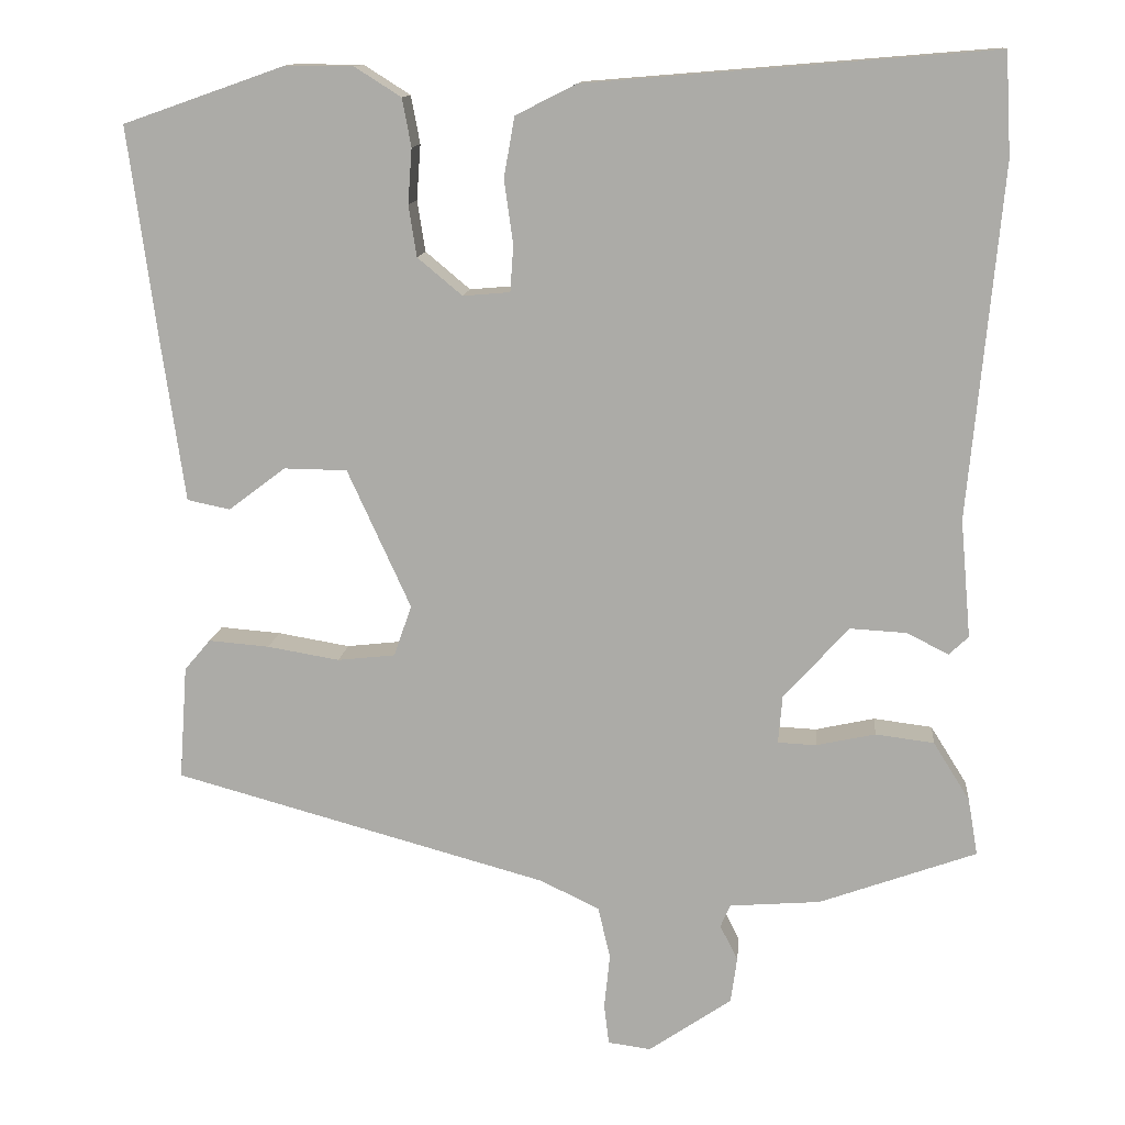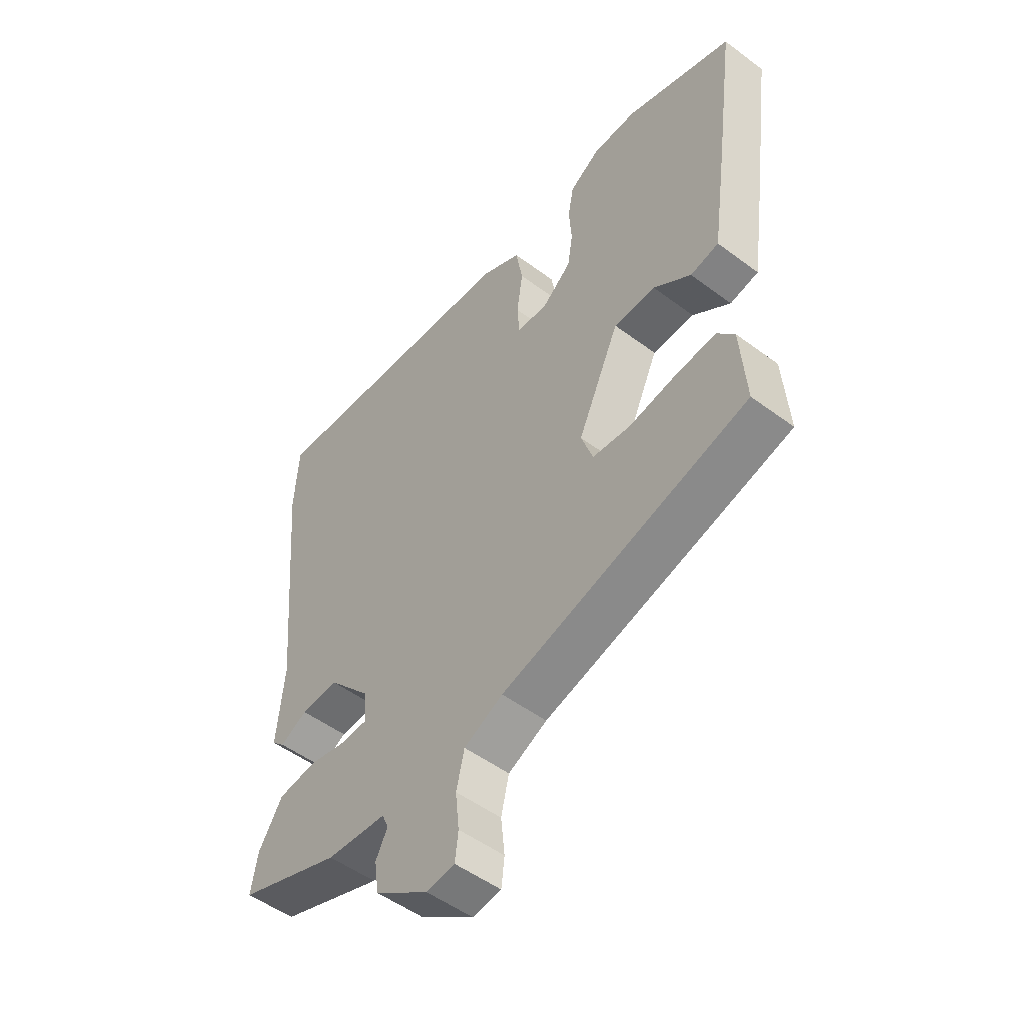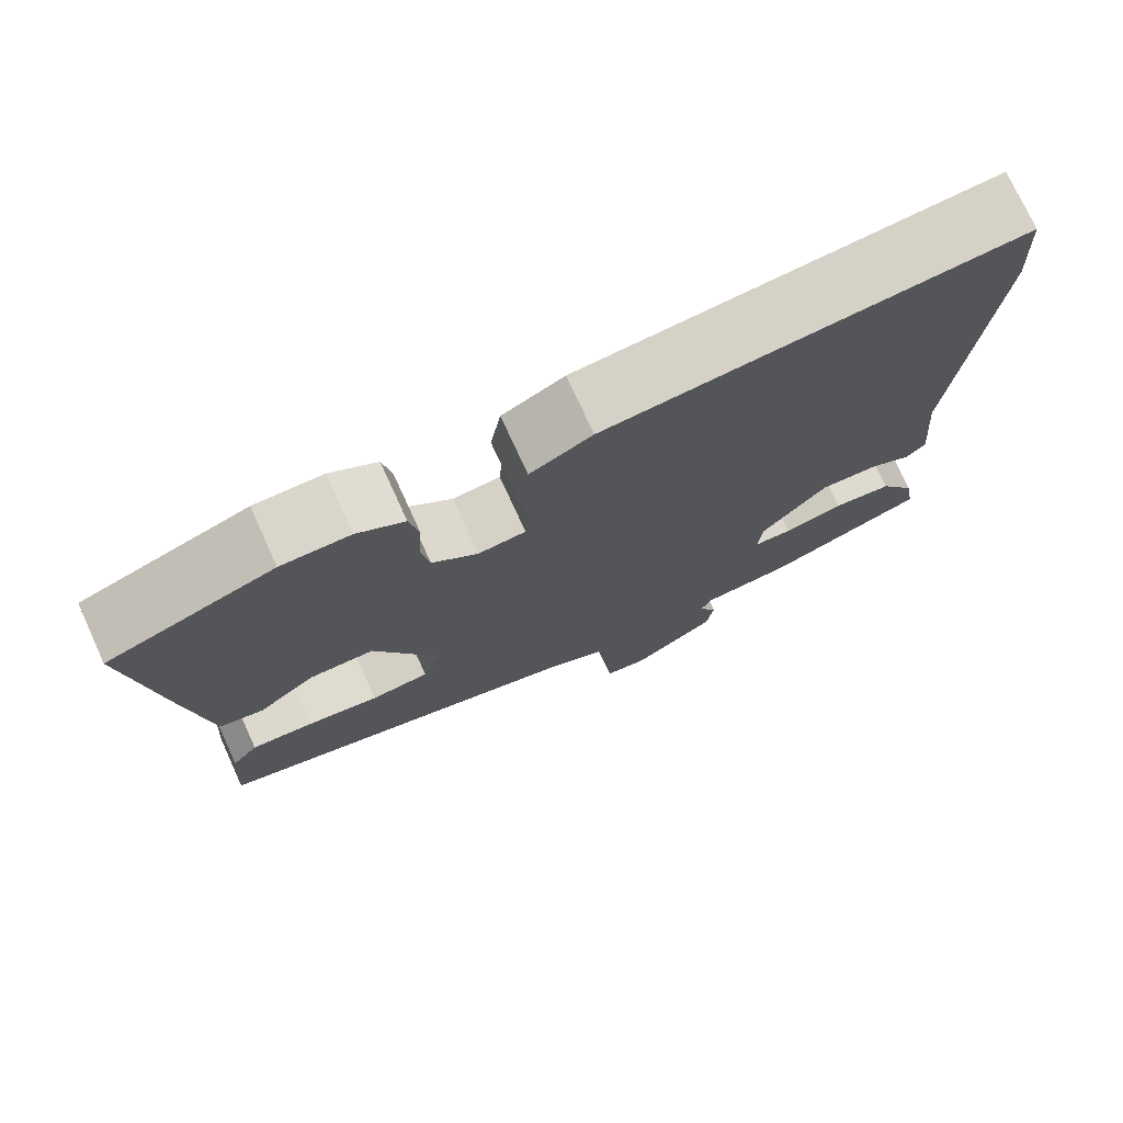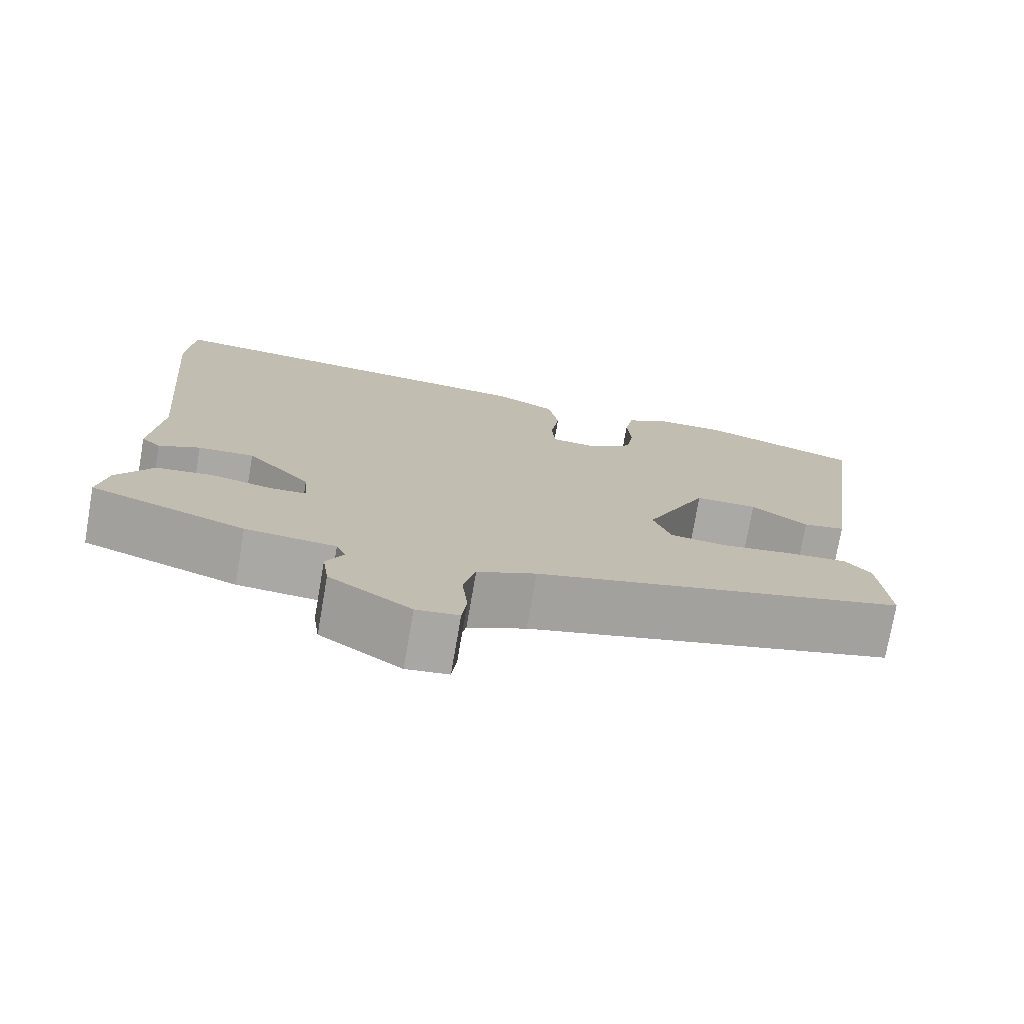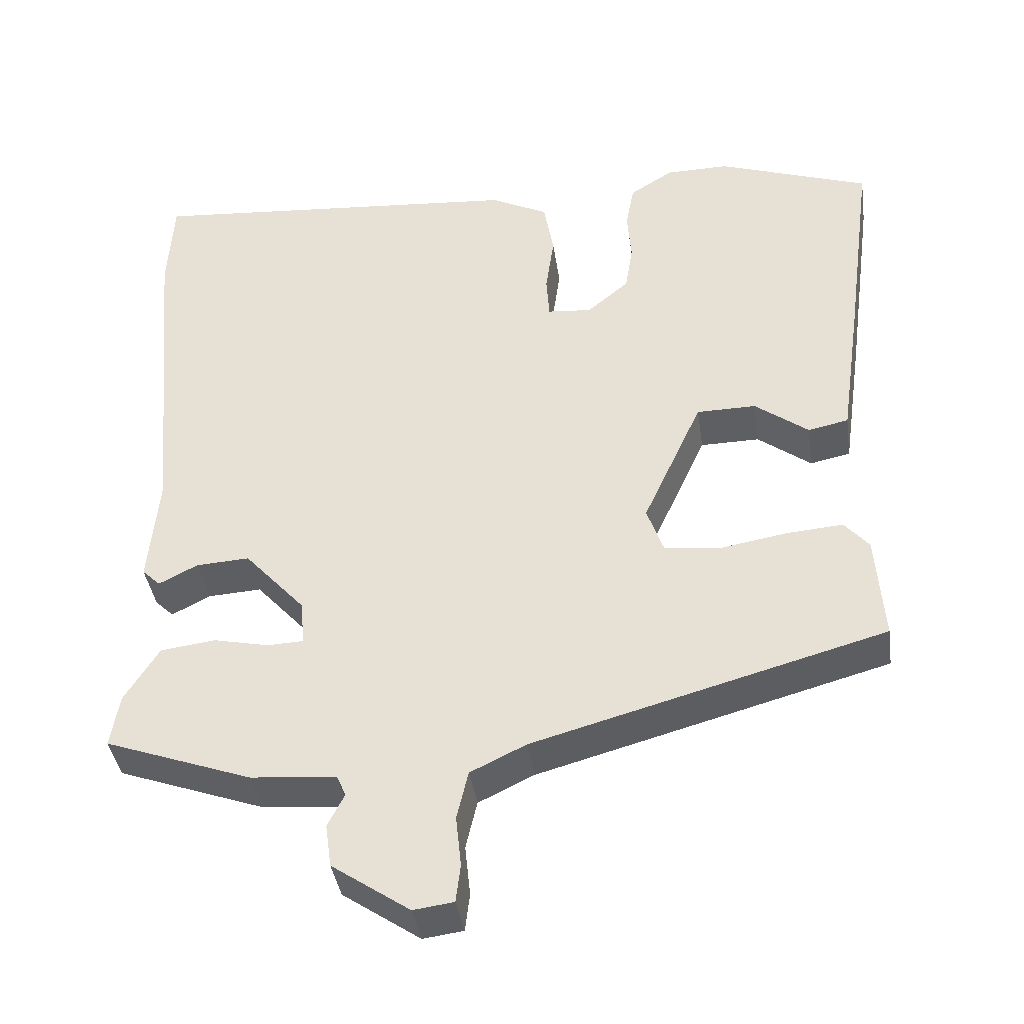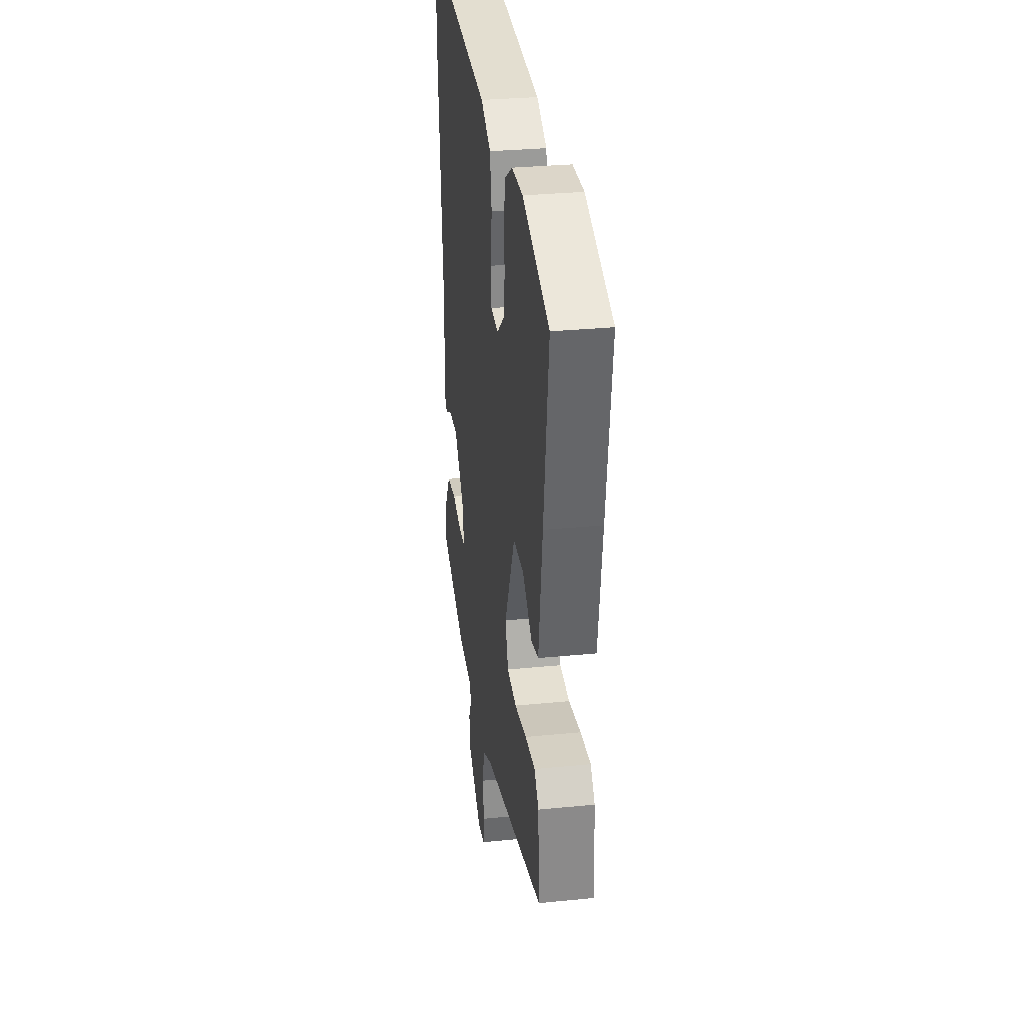
<metadata>
{"format":"obj","ext":"obj","renderer":"f3d","projection":"perspective","resolution":1024,"background":"white","views":[{"elev":12.6,"azim":5.5,"up":"+Z"},{"elev":-51.2,"azim":-129.1,"up":"+Z"},{"elev":75.0,"azim":-24.6,"up":"+Z"},{"elev":-75.3,"azim":170.2,"up":"+Z"},{"elev":-39.5,"azim":-171.7,"up":"+Z"},{"elev":30.9,"azim":-98.1,"up":"+Z"}]}
</metadata>
<code>
v 0.496 0.07 0.572
v 0.503 0.07 0.446
v 0.463 0.07 0.013
v 0.476 0.07 -0.132
v 0.452 0.07 -0.155
v 0.401 0.07 -0.129
v 0.331 0.07 -0.125
v 0.251 0.07 -0.214
v 0.246 0.07 -0.273
v 0.293 0.07 -0.275
v 0.366 0.07 -0.259
v 0.438 0.07 -0.268
v 0.483 0.07 -0.34
v 0.495 0.07 -0.41
v 0.302 0.07 -0.48
v 0.19 0.07 -0.489
v 0.178 0.07 -0.517
v 0.2 0.07 -0.56
v 0.192 0.07 -0.617
v 0.09 0.07 -0.687
v 0.037 0.07 -0.68
v 0.031 0.07 -0.63
v 0.038 0.07 -0.563
v 0.023 0.07 -0.499
v -0.05 0.07 -0.464
v -0.511 0.07 -0.338
v -0.501 0.07 -0.198
v -0.469 0.07 -0.16
v -0.394 0.07 -0.166
v -0.305 0.07 -0.181
v -0.234 0.07 -0.173
v -0.212 0.07 -0.11
v -0.29 0.07 0.061
v -0.368 0.07 0.062
v -0.438 0.07 0.009
v -0.491 0.07 0.02
v -0.519 0.07 0.214
v -0.555 0.07 0.481
v -0.355 0.07 0.551
v -0.272 0.07 0.55
v -0.215 0.07 0.514
v -0.204 0.07 0.455
v -0.209 0.07 0.387
v -0.199 0.07 0.324
v -0.144 0.07 0.278
v -0.086 0.07 0.283
v -0.082 0.07 0.34
v -0.093 0.07 0.419
v -0.08 0.07 0.493
v -0.005 0.07 0.531
v 0.496 0 0.572
v 0.503 0 0.446
v 0.463 0 0.013
v 0.476 0 -0.132
v 0.452 0 -0.155
v 0.401 0 -0.129
v 0.331 0 -0.125
v 0.251 0 -0.214
v 0.246 0 -0.273
v 0.293 0 -0.275
v 0.366 0 -0.259
v 0.438 0 -0.268
v 0.483 0 -0.34
v 0.495 0 -0.41
v 0.302 0 -0.48
v 0.19 0 -0.489
v 0.178 0 -0.517
v 0.2 0 -0.56
v 0.192 0 -0.617
v 0.09 0 -0.687
v 0.037 0 -0.68
v 0.031 0 -0.63
v 0.038 0 -0.563
v 0.023 0 -0.499
v -0.05 0 -0.464
v -0.511 0 -0.338
v -0.501 0 -0.198
v -0.469 0 -0.16
v -0.394 0 -0.166
v -0.305 0 -0.181
v -0.234 0 -0.173
v -0.212 0 -0.11
v -0.29 0 0.061
v -0.368 0 0.062
v -0.438 0 0.009
v -0.491 0 0.02
v -0.519 0 0.214
v -0.555 0 0.481
v -0.355 0 0.551
v -0.272 0 0.55
v -0.215 0 0.514
v -0.204 0 0.455
v -0.209 0 0.387
v -0.199 0 0.324
v -0.144 0 0.278
v -0.086 0 0.283
v -0.082 0 0.34
v -0.093 0 0.419
v -0.08 0 0.493
v -0.005 0 0.531
f 1 2 3
f 50 1 3
f 49 50 3
f 48 49 3
f 47 48 3
f 4 5 6
f 3 4 6
f 47 3 6
f 46 47 6
f 45 46 6 7
f 44 45 7 8
f 41 42 43
f 40 41 43
f 39 40 43
f 38 39 43
f 37 38 43
f 36 37 43
f 35 36 43
f 34 35 43
f 33 34 43 44
f 44 8 9
f 33 44 9
f 32 33 9
f 28 29 30
f 27 28 30
f 26 27 30
f 25 26 30
f 24 25 30 31
f 21 22 23
f 20 21 23
f 19 20 23
f 18 19 23
f 17 18 23
f 16 17 23 24
f 15 16 24
f 14 15 24
f 13 14 24
f 12 13 24
f 11 12 24
f 10 11 24
f 9 10 24
f 9 24 31 32
f 53 52 51
f 53 51 100
f 53 100 99
f 53 99 98
f 53 98 97
f 56 55 54
f 56 54 53
f 56 53 97
f 56 97 96
f 57 56 96 95
f 58 57 95 94
f 93 92 91
f 93 91 90
f 93 90 89
f 93 89 88
f 93 88 87
f 93 87 86
f 93 86 85
f 93 85 84
f 94 93 84 83
f 59 58 94
f 59 94 83
f 59 83 82
f 80 79 78
f 80 78 77
f 80 77 76
f 80 76 75
f 81 80 75 74
f 73 72 71
f 73 71 70
f 73 70 69
f 73 69 68
f 73 68 67
f 74 73 67 66
f 74 66 65
f 74 65 64
f 74 64 63
f 74 63 62
f 74 62 61
f 74 61 60
f 74 60 59
f 82 81 74 59
f 1 51 52 2
f 2 52 53 3
f 3 53 54 4
f 4 54 55 5
f 5 55 56 6
f 6 56 57 7
f 7 57 58 8
f 8 58 59 9
f 9 59 60 10
f 10 60 61 11
f 11 61 62 12
f 12 62 63 13
f 13 63 64 14
f 14 64 65 15
f 15 65 66 16
f 16 66 67 17
f 17 67 68 18
f 18 68 69 19
f 19 69 70 20
f 20 70 71 21
f 21 71 72 22
f 22 72 73 23
f 23 73 74 24
f 24 74 75 25
f 25 75 76 26
f 26 76 77 27
f 27 77 78 28
f 28 78 79 29
f 29 79 80 30
f 30 80 81 31
f 31 81 82 32
f 32 82 83 33
f 33 83 84 34
f 34 84 85 35
f 35 85 86 36
f 36 86 87 37
f 37 87 88 38
f 38 88 89 39
f 39 89 90 40
f 40 90 91 41
f 41 91 92 42
f 42 92 93 43
f 43 93 94 44
f 44 94 95 45
f 45 95 96 46
f 46 96 97 47
f 47 97 98 48
f 48 98 99 49
f 49 99 100 50
f 50 100 51 1

</code>
